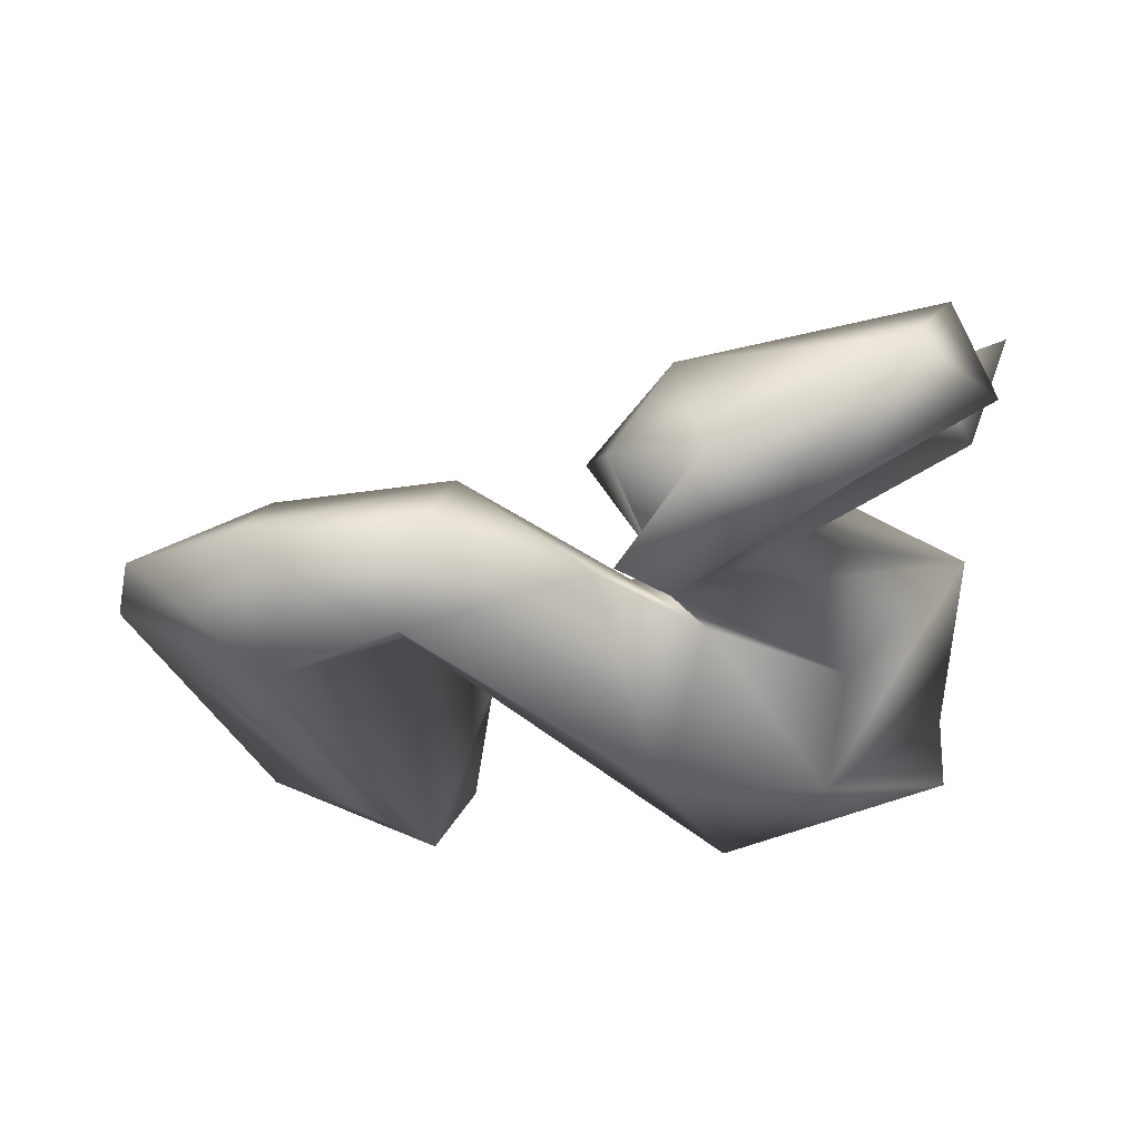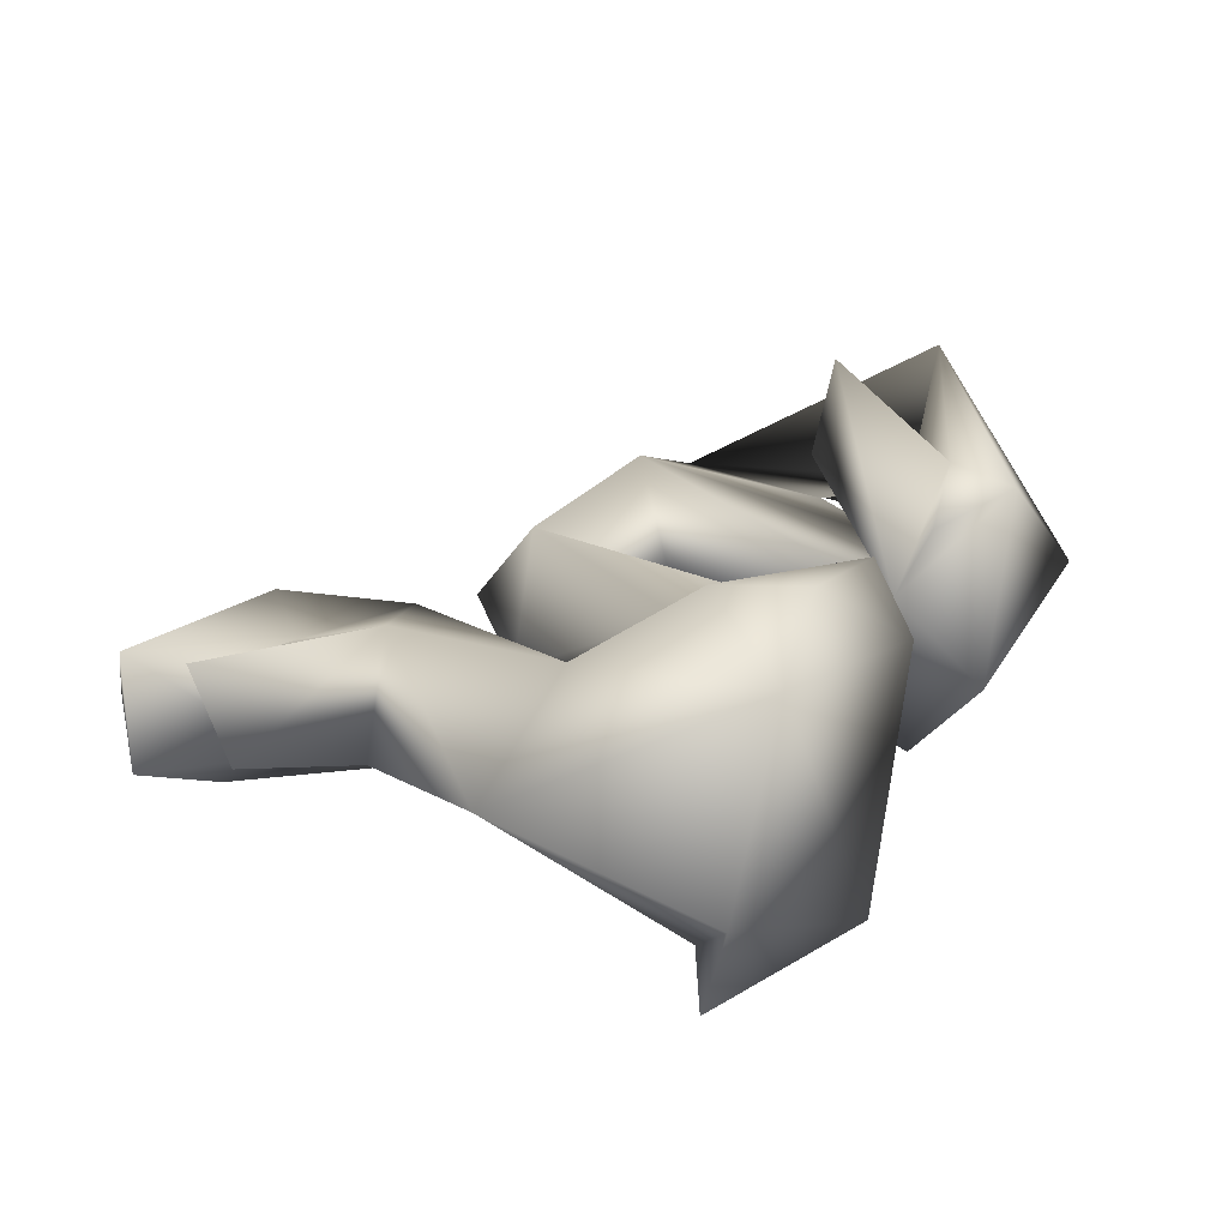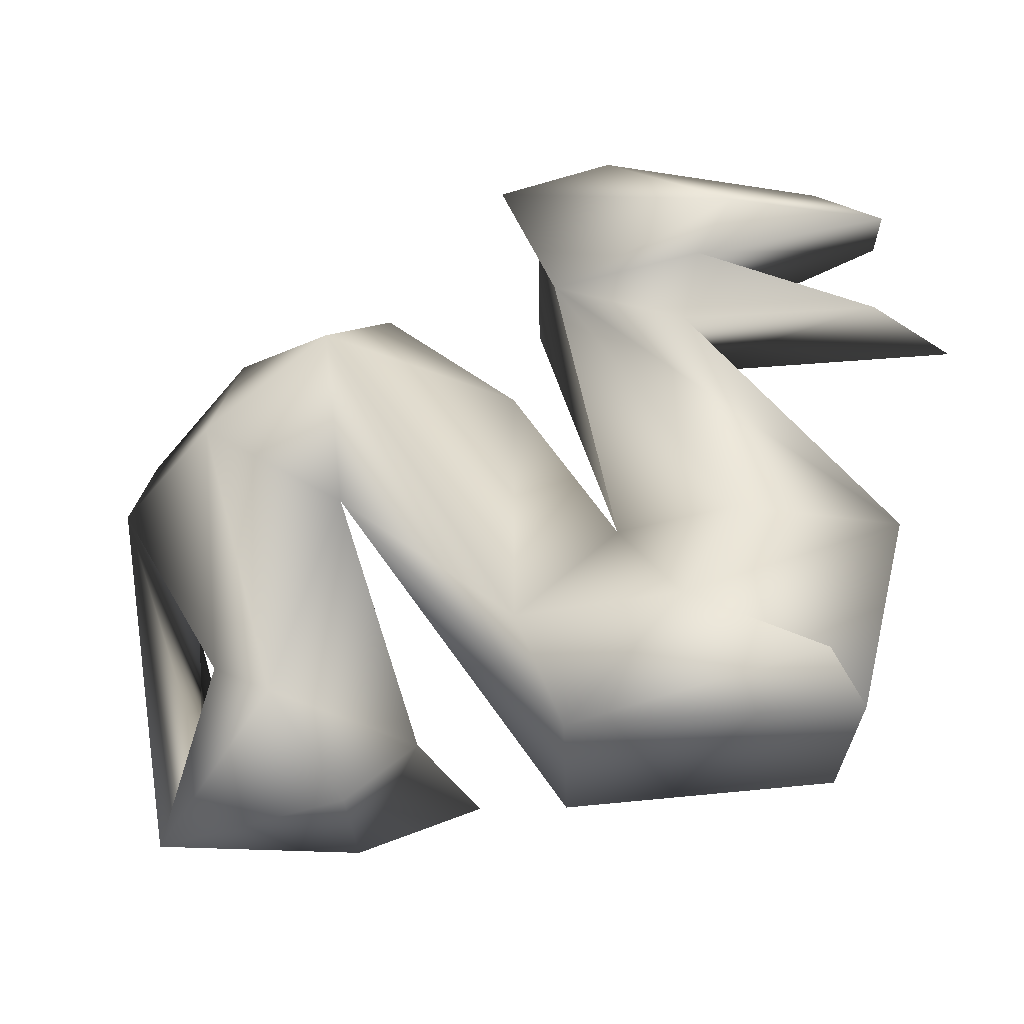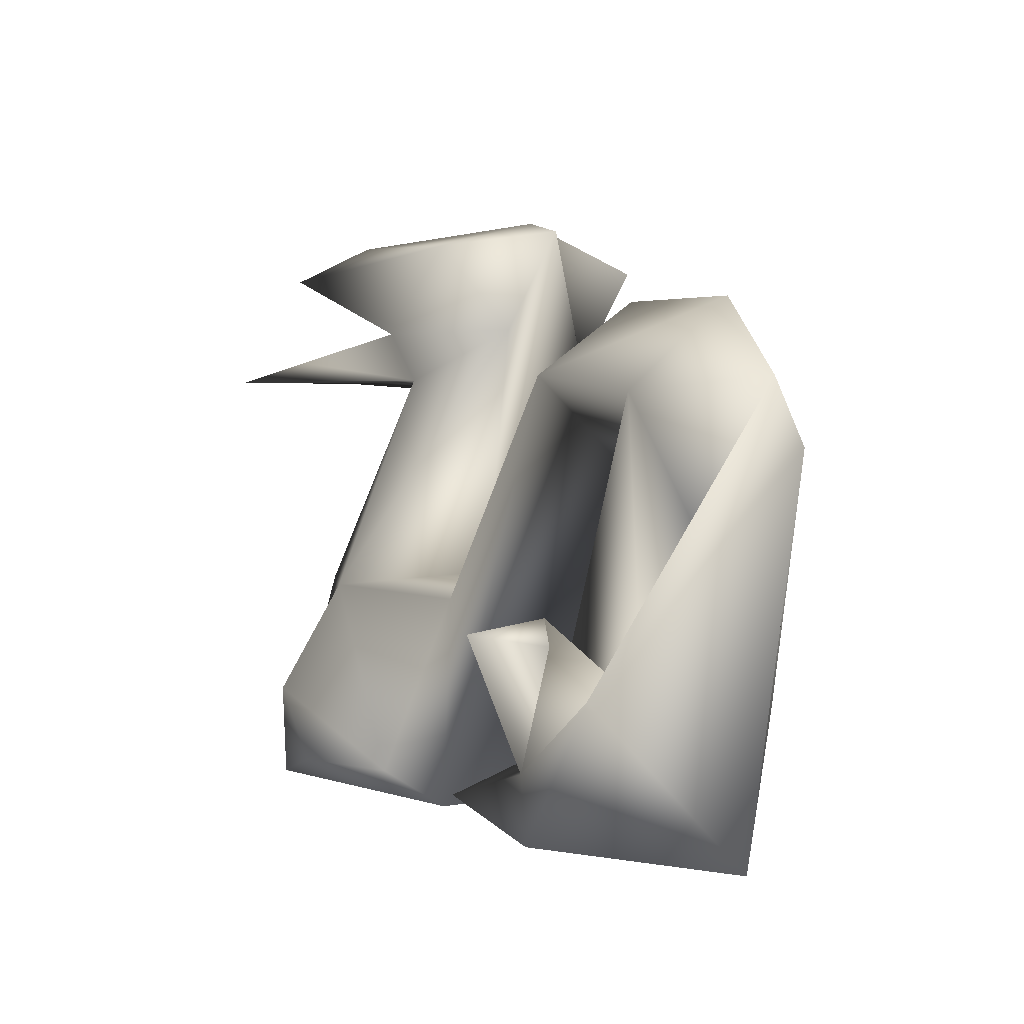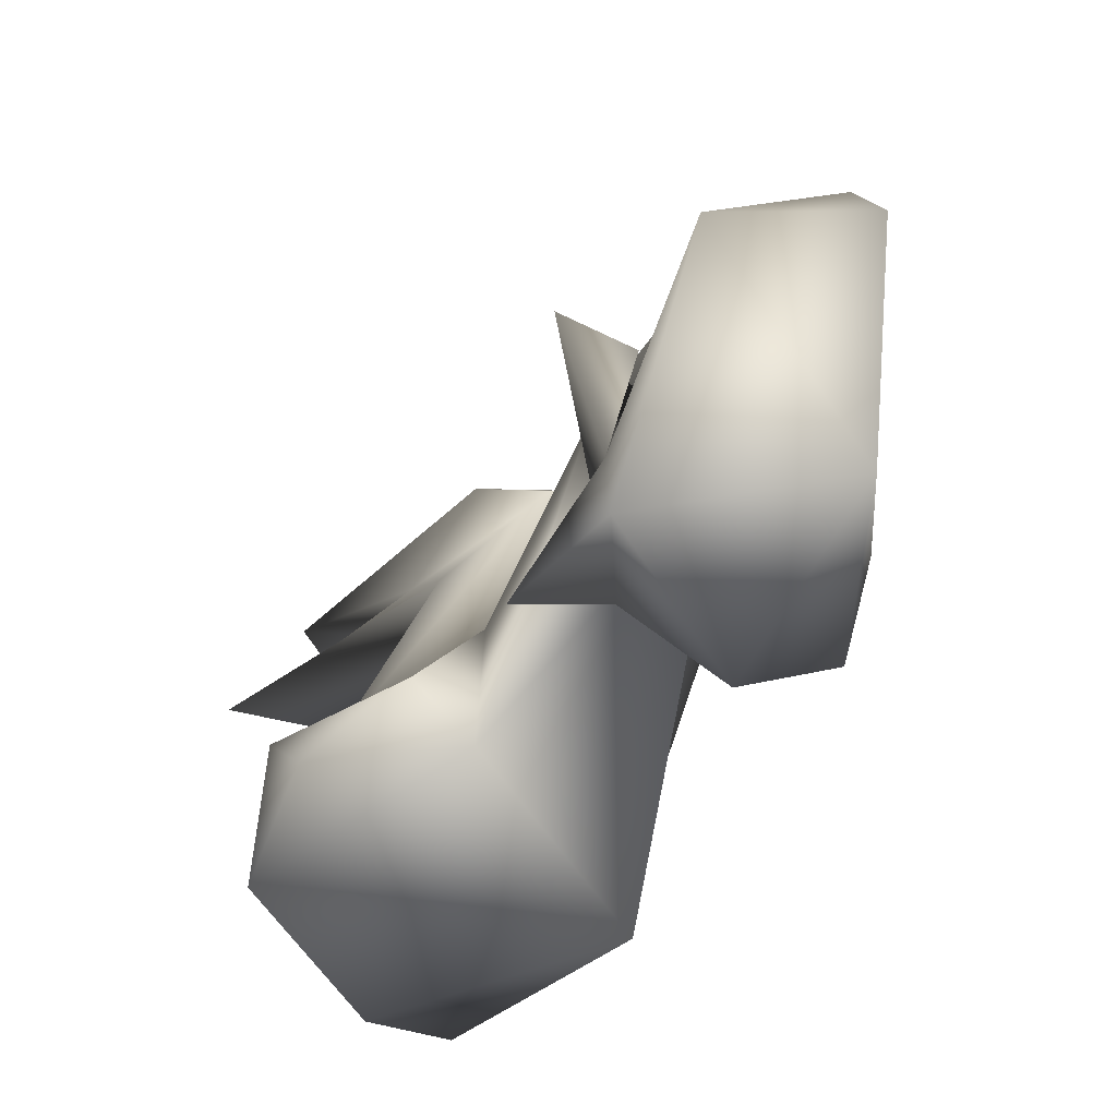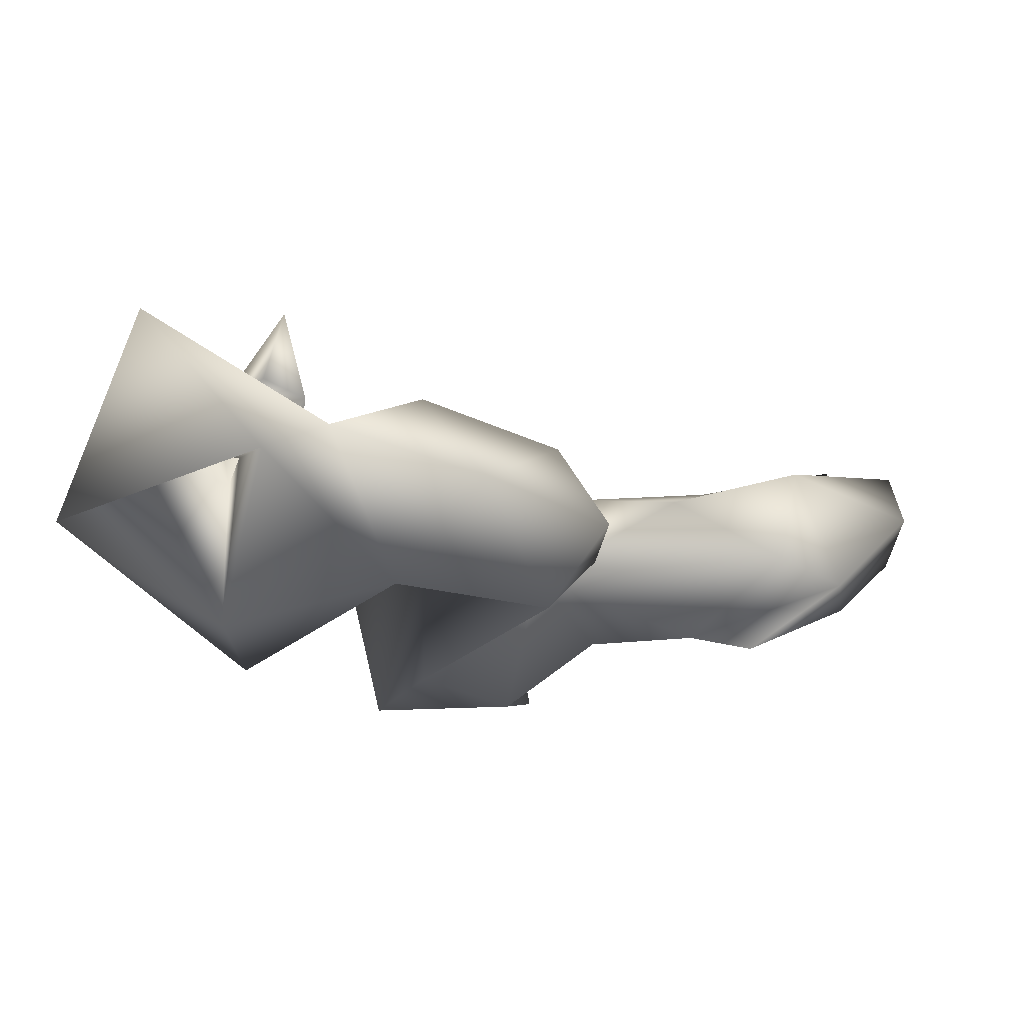
<metadata>
{"format":"obj","ext":"obj","renderer":"f3d","projection":"perspective","resolution":1024,"background":"white","views":[{"elev":-34.5,"azim":-172.6,"up":"+Z"},{"elev":27.9,"azim":-62.6,"up":"+Z"},{"elev":-26.7,"azim":-155.7,"up":"+Y"},{"elev":0.6,"azim":62.2,"up":"+Y"},{"elev":-56.9,"azim":55.5,"up":"+Y"},{"elev":-17.1,"azim":129.1,"up":"+Z"}]}
</metadata>
<code>
o default
v 2.728 4.248 -0.2451
v 4.305 3.718 -1.037
v 2.175 0.1431 0.498
v 1.34 4.674 -2.1
v -3.566 0.3277 -0.8531
v -2.321 1.177 -2.04
v -2.373 2.331 0.3662
v -0.2635 0.5662 0.7815
v 1.43 0.06191 -1.217
v -2.761 0.2878 0.8312
v 2.482 1.301 -1.964
v 1.572 3.244 -1.25
v -0.384 5.009 -0.674
v -0.692 5.678 -2.285
v 2.247 0.8128 0.5841
v 0.8517 0.4537 0.577
v -3.521 0.5618 -1.739
v -0.6885 6.093 -1.401
v 3.673 0.002113 -0.8815
v 2.285 2.208 0.3645
v -1.543 0.5595 1.086
v -1.214 0.0816 -2.124
v 2.734 3.944 -2.021
v 2.835 5.129 -1.232
v -1.524 6.273 -1.546
v -1.098 4.687 -1.945
v 2.531 2.104 1.267
v -0.2894 0.1636 0.1161
v -0.5085 2.242 -0.06474
v 4.078 1.636 0.9517
v 1.117 0.8721 -0.3182
v -1.273 2.488 -0.878
v -2.353 5.146 -1.287
v -3.537 4.804 0.2985
v 2.679 1.981 0.5293
v 3.669 1.099 -0.24
v 4.077 4.338 -0.8906
v -4.054 5.46 -0.655
v 1.05 5.209 -1.285
v 1.698 0.8483 -2.242
v -4.295 4.605 0.7228
v -2.605 2.259 -1.379
v -2.776 5.554 -1.457
v -1.633 4.532 -0.1882
v -0.309 4.024 -1.161
v 0.9083 4.473 -0.3182
v -0.687 1.266 -1.992
v -2.183 4.436 -1.29
v -1.273 5.944 -0.3355
v 2.571 1.406 -0.4946
v -3.858 2.347 -0.2152
v -3.729 5.738 0.2658
v -3.33 6.109 -0.3958
v -3.857 4.598 -0.4645
v 3.526 2.585 -0.6961
v -2.205 5.063 -0.1858
v -2.031 1.266 1.162
f 5 22 10
f 53 25 43
f 15 16 3
f 40 31 12
f 20 27 35
f 20 31 27
f 34 54 41
f 29 32 7
f 51 48 26
f 12 47 4
f 30 19 2
f 32 29 45
f 57 7 10
f 25 49 18
f 20 50 31
f 2 23 37
f 54 33 48
f 55 37 1
f 5 51 6
f 20 35 15
f 31 1 12
f 50 30 36
f 42 32 6
f 33 43 26
f 47 45 4
f 50 36 11
f 8 29 7
f 30 50 15
f 21 8 57
f 50 11 55
f 53 43 38
f 56 13 49
f 17 22 5
f 5 10 51
f 37 55 36
f 44 41 54
f 57 10 21
f 50 1 31
f 23 24 37
f 18 26 25
f 28 12 46
f 30 37 36
f 9 31 40
f 52 56 49
f 41 44 34
f 7 44 51
f 13 56 44
f 13 44 7
f 6 17 5
f 10 28 21
f 29 8 28
f 42 26 32
f 54 56 33
f 47 6 32
f 26 42 51
f 39 46 24
f 13 7 32
f 50 55 1
f 3 31 9
f 21 28 8
f 49 25 53
f 33 38 43
f 45 29 46
f 56 54 34
f 57 8 7
f 47 12 22
f 2 36 55
f 27 31 15
f 19 9 40
f 39 45 46
f 13 32 18
f 48 51 44
f 9 19 3
f 35 27 15
f 11 36 19
f 12 4 23
f 40 11 19
f 3 19 30
f 14 26 43
f 28 22 12
f 23 11 40
f 15 3 30
f 55 11 2
f 6 22 17
f 40 12 23
f 38 52 53
f 36 2 19
f 4 39 24
f 50 20 15
f 45 39 4
f 31 16 15
f 33 26 48
f 28 10 22
f 10 7 51
f 37 24 1
f 1 24 46
f 32 26 18
f 28 46 29
f 52 33 56
f 49 13 18
f 54 48 44
f 43 25 14
f 22 6 47
f 34 44 56
f 52 38 33
f 46 12 1
f 37 30 2
f 32 45 47
f 23 4 24
f 52 49 53
f 2 11 23
f 31 3 16
f 6 51 42
f 25 26 14

</code>
